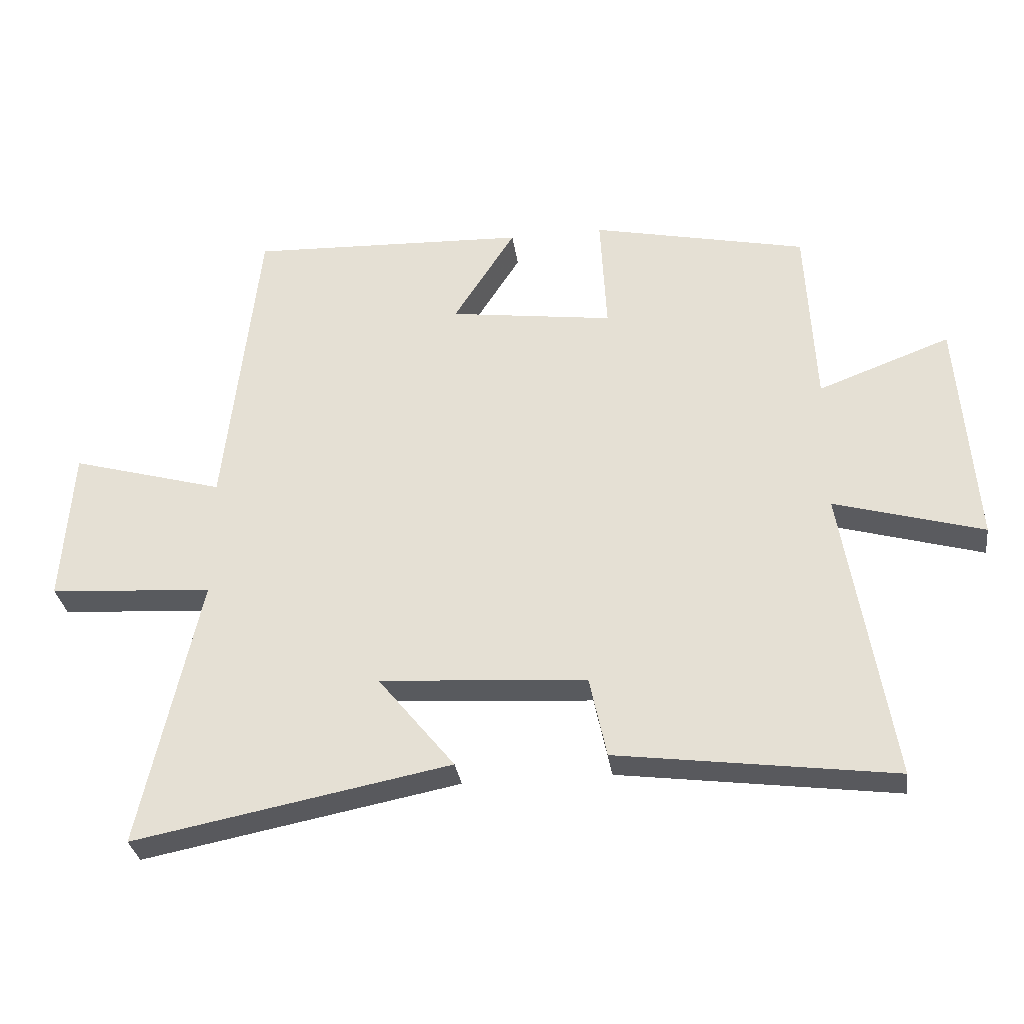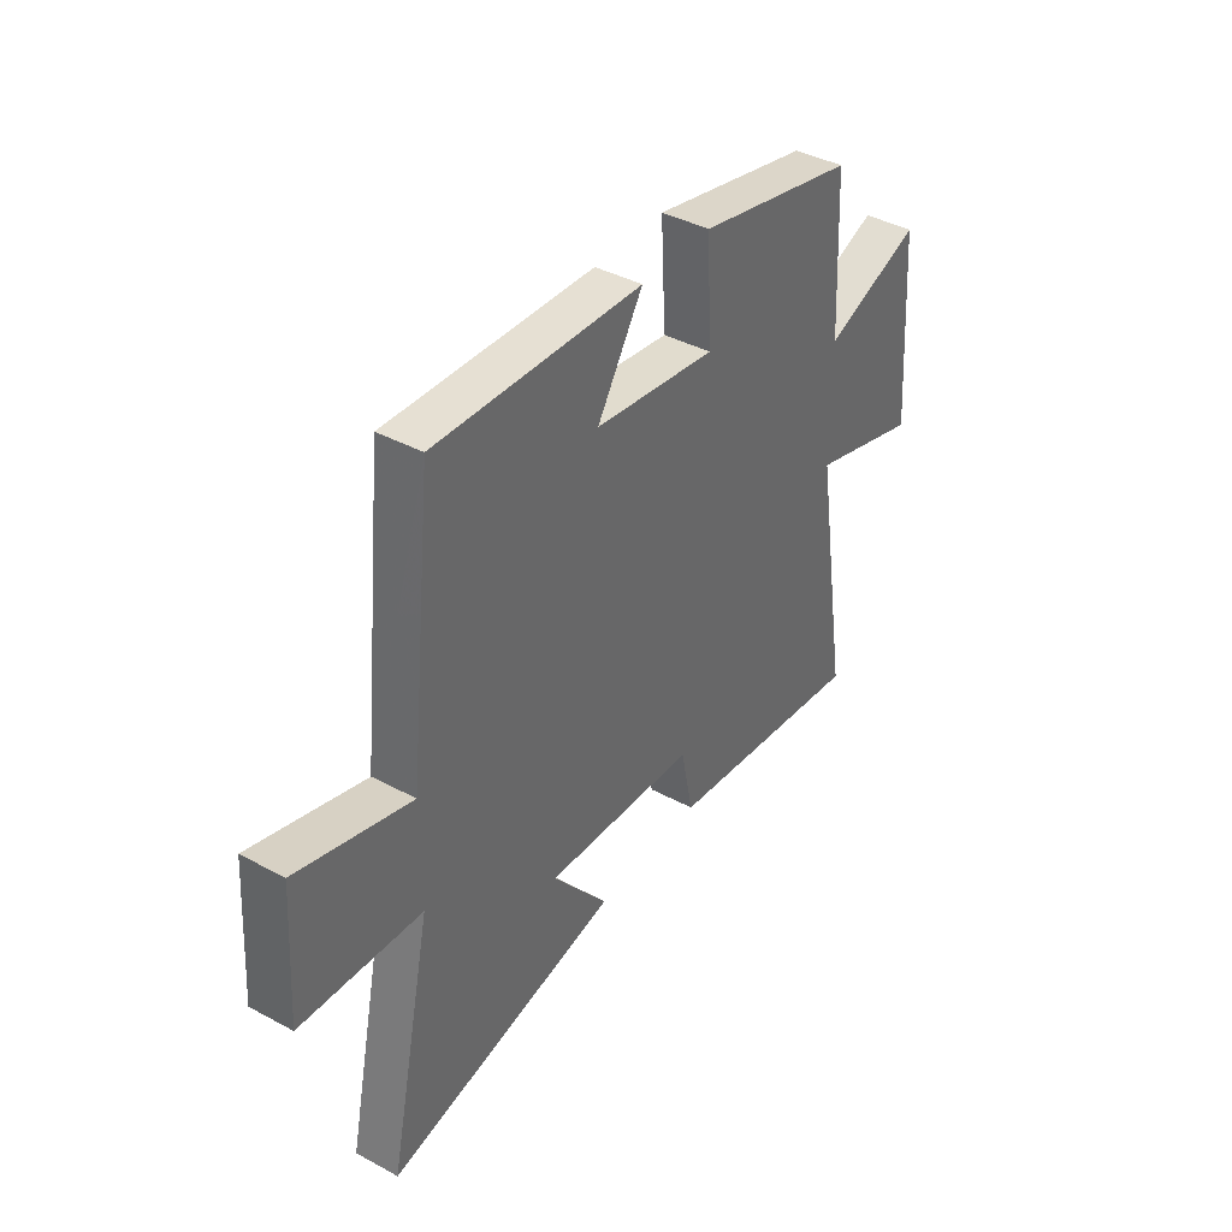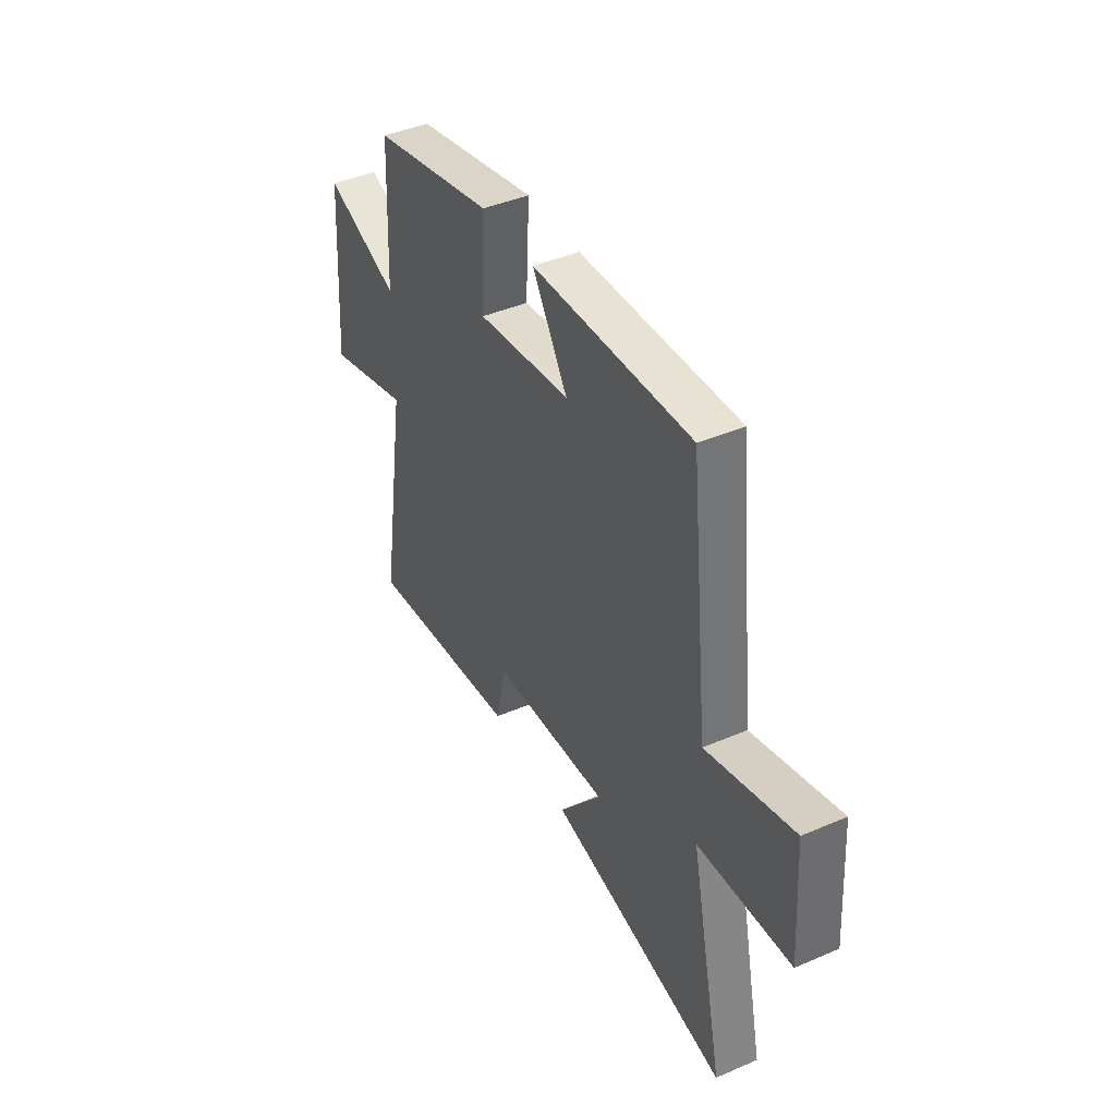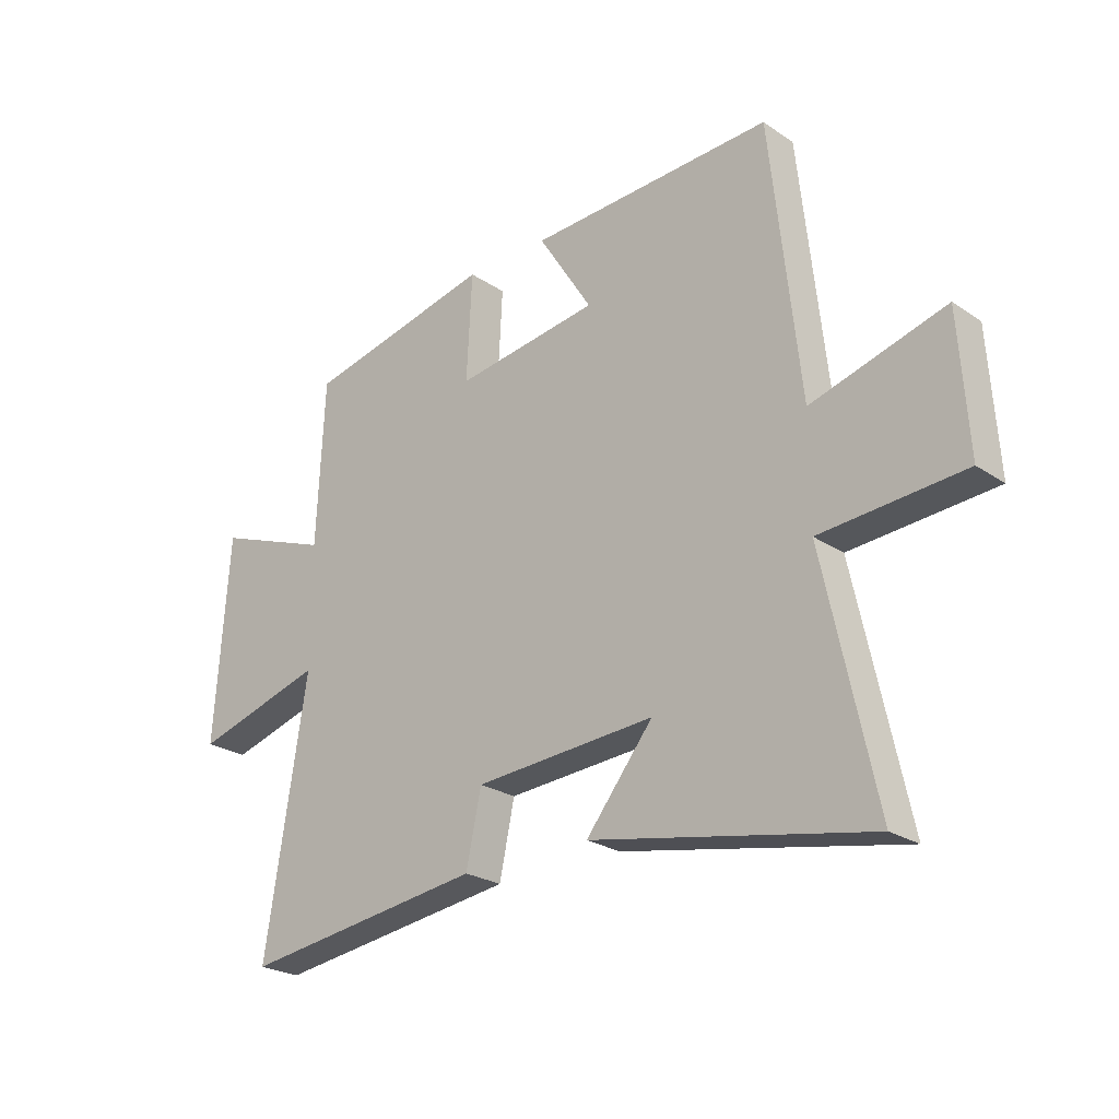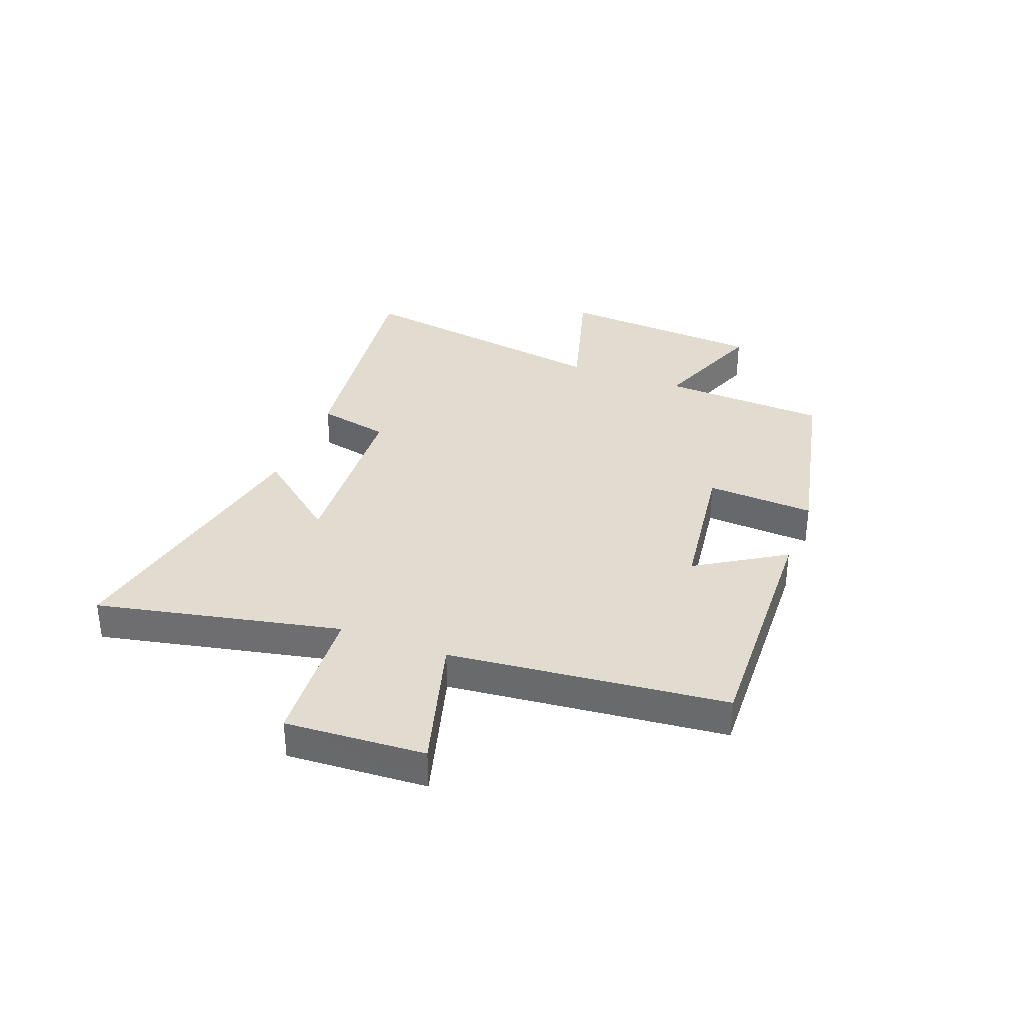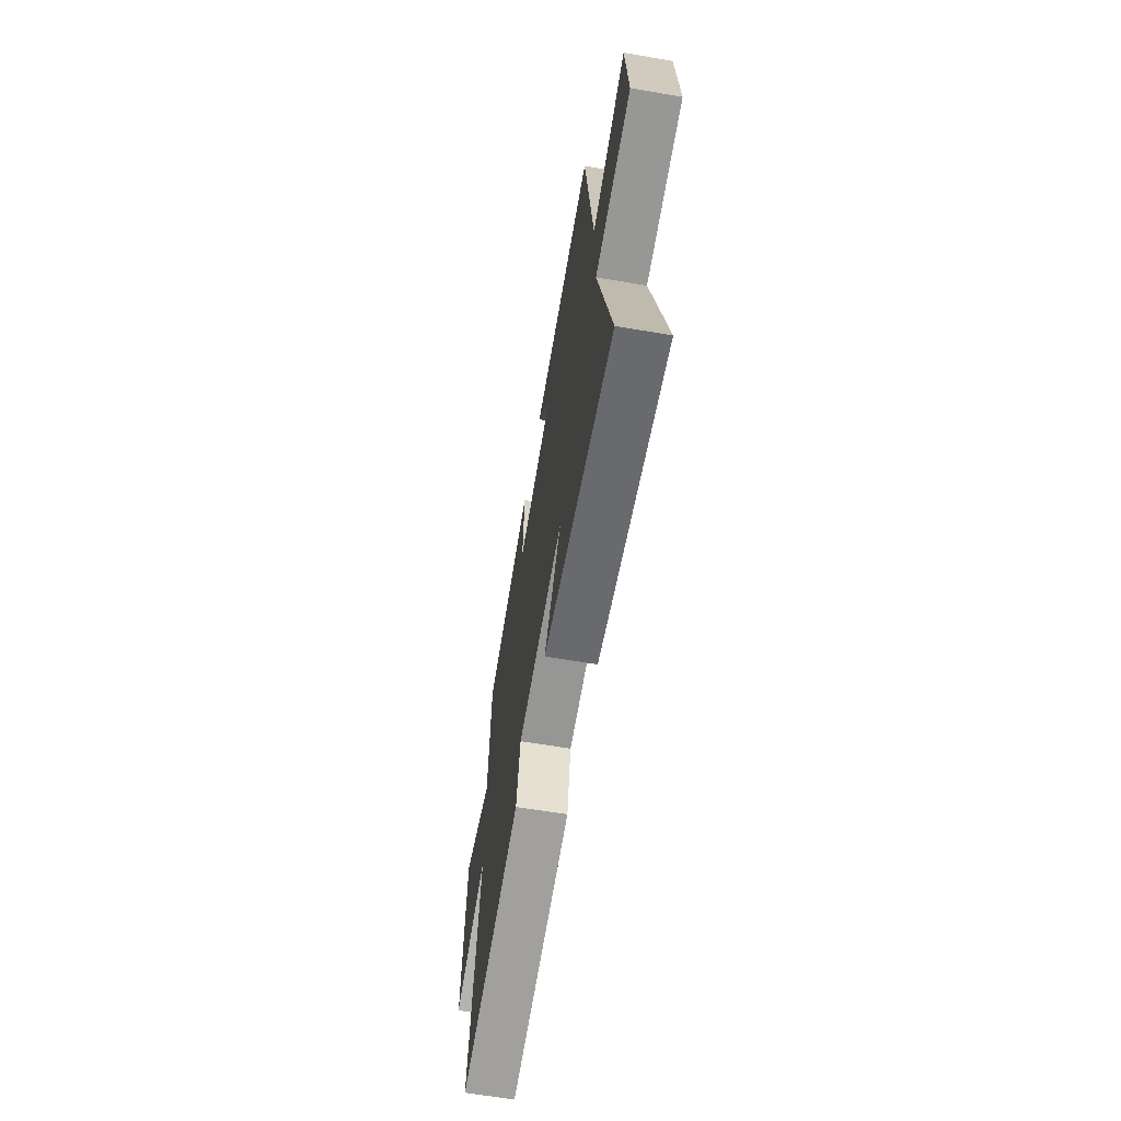
<metadata>
{"format":"obj","ext":"obj","renderer":"f3d","projection":"perspective","resolution":1024,"background":"white","views":[{"elev":-31.7,"azim":8.0,"up":"+Z"},{"elev":40.0,"azim":-56.4,"up":"+Z"},{"elev":42.4,"azim":-117.2,"up":"+Z"},{"elev":-24.3,"azim":-137.6,"up":"+Z"},{"elev":34.3,"azim":-68.9,"up":"+Y"},{"elev":-63.9,"azim":-99.7,"up":"+Z"}]}
</metadata>
<code>
v 0.575 0.07 -0.559
v 0.138 0.07 -0.5
v 0.111 0.07 -0.372
v -0.215 0.07 -0.35
v -0.094 0.07 -0.5
v -0.593 0.07 -0.596
v -0.5 0.07 -0.166
v -0.758 0.07 -0.147
v -0.742 0.07 0.099
v -0.5 0.07 0.03
v -0.447 0.07 0.518
v -0.006 0.07 0.5
v -0.104 0.07 0.345
v 0.156 0.07 0.309
v 0.146 0.07 0.5
v 0.486 0.07 0.425
v 0.5 0.07 0.131
v 0.709 0.07 0.209
v 0.735 0.07 -0.157
v 0.5 0.07 -0.089
v 0.575 0 -0.559
v 0.138 0 -0.5
v 0.111 0 -0.372
v -0.215 0 -0.35
v -0.094 0 -0.5
v -0.593 0 -0.596
v -0.5 0 -0.166
v -0.758 0 -0.147
v -0.742 0 0.099
v -0.5 0 0.03
v -0.447 0 0.518
v -0.006 0 0.5
v -0.104 0 0.345
v 0.156 0 0.309
v 0.146 0 0.5
v 0.486 0 0.425
v 0.5 0 0.131
v 0.709 0 0.209
v 0.735 0 -0.157
v 0.5 0 -0.089
f 17 18 19 20
f 16 17 20
f 15 16 20
f 14 15 20
f 13 14 20 1
f 10 11 12 13
f 10 13 1
f 7 8 9 10
f 4 5 6 7
f 3 4 7 10
f 1 2 3
f 1 3 10
f 40 39 38 37
f 40 37 36
f 40 36 35
f 40 35 34
f 21 40 34 33
f 33 32 31 30
f 21 33 30
f 30 29 28 27
f 27 26 25 24
f 30 27 24 23
f 23 22 21
f 30 23 21
f 1 21 22 2
f 2 22 23 3
f 3 23 24 4
f 4 24 25 5
f 5 25 26 6
f 6 26 27 7
f 7 27 28 8
f 8 28 29 9
f 9 29 30 10
f 10 30 31 11
f 11 31 32 12
f 12 32 33 13
f 13 33 34 14
f 14 34 35 15
f 15 35 36 16
f 16 36 37 17
f 17 37 38 18
f 18 38 39 19
f 19 39 40 20
f 20 40 21 1

</code>
